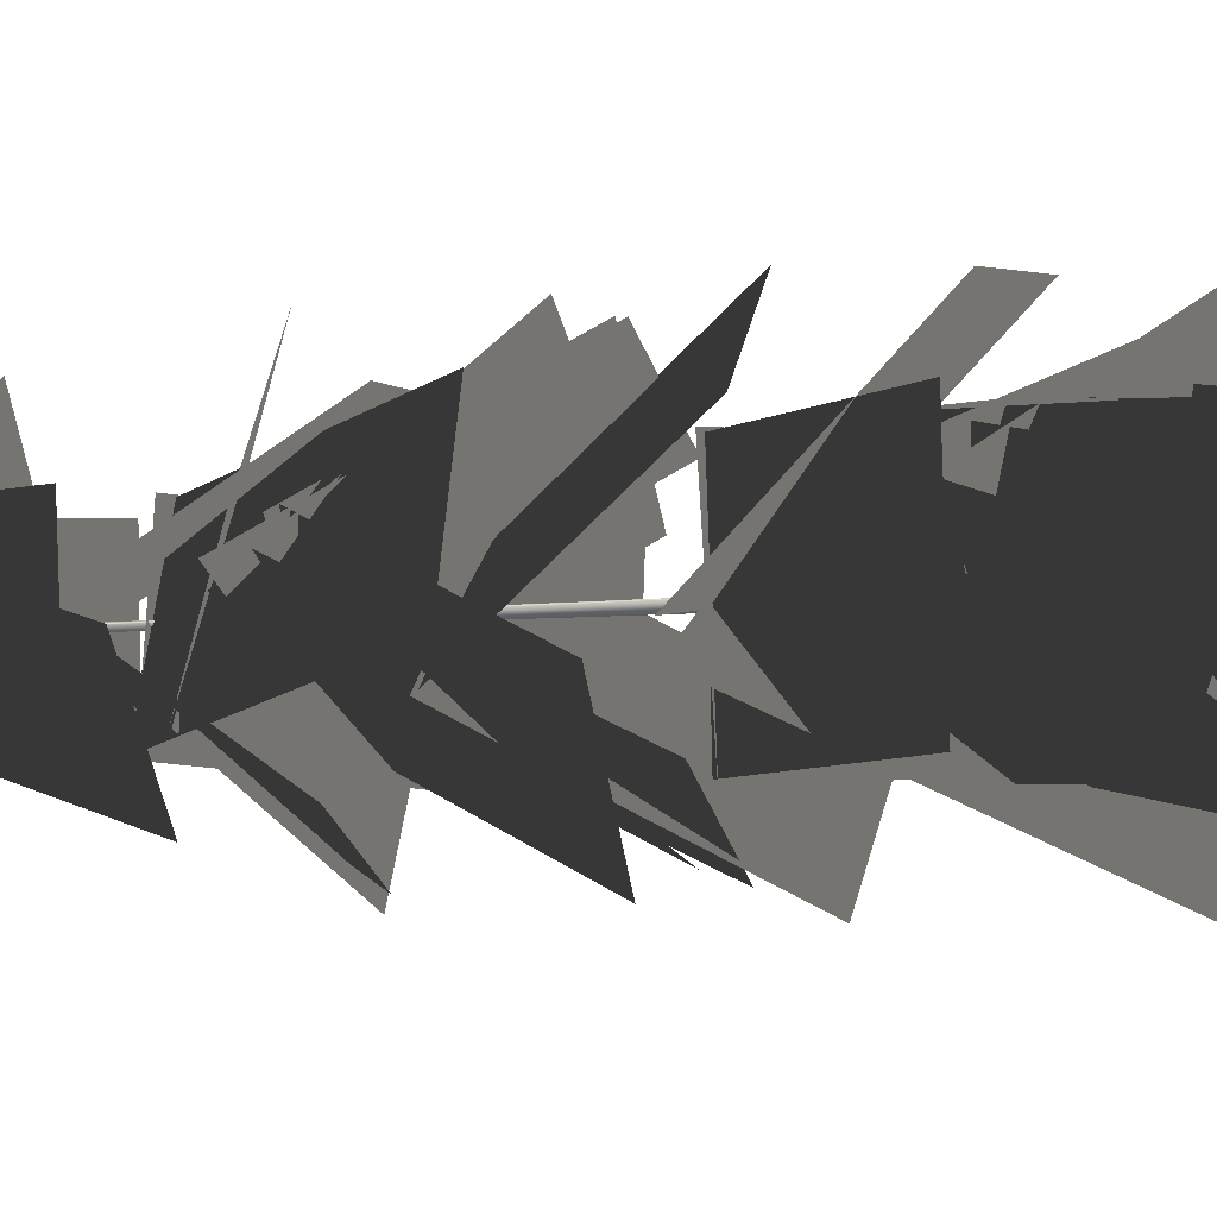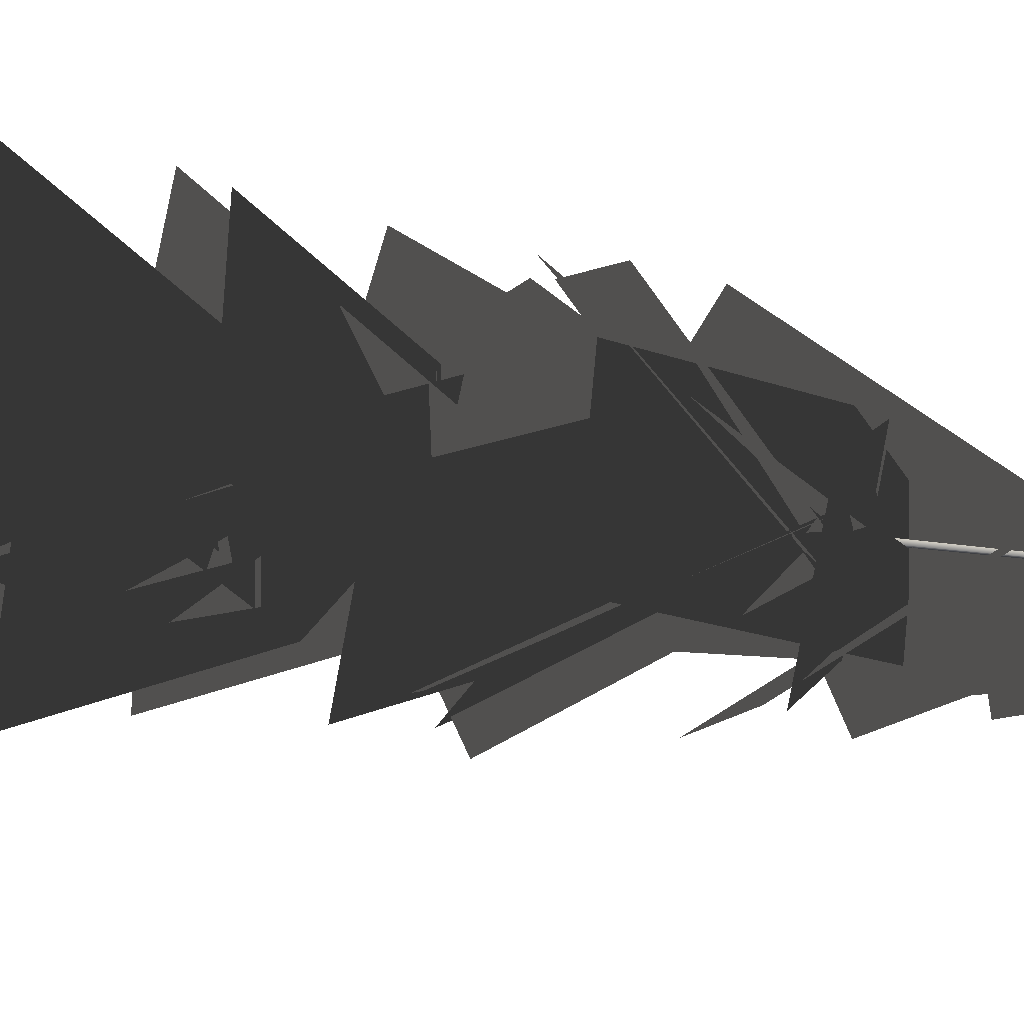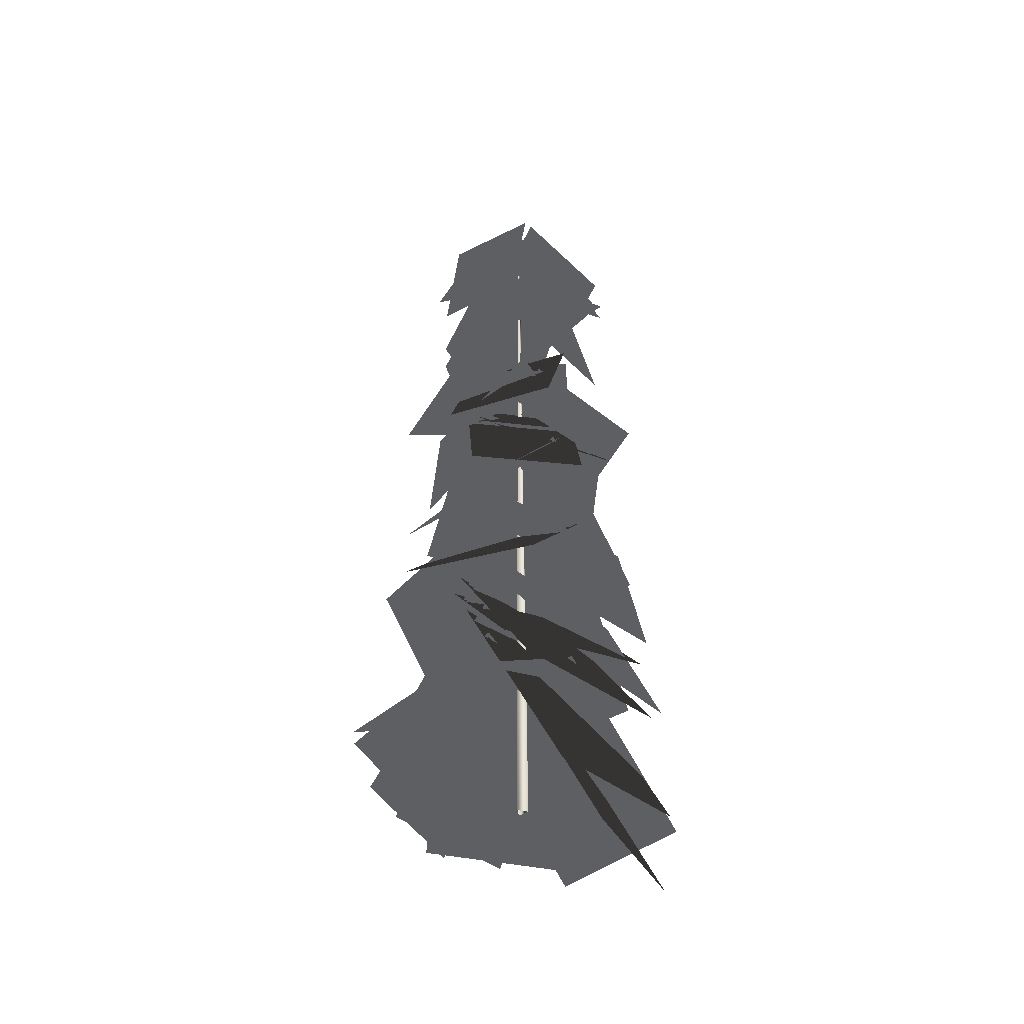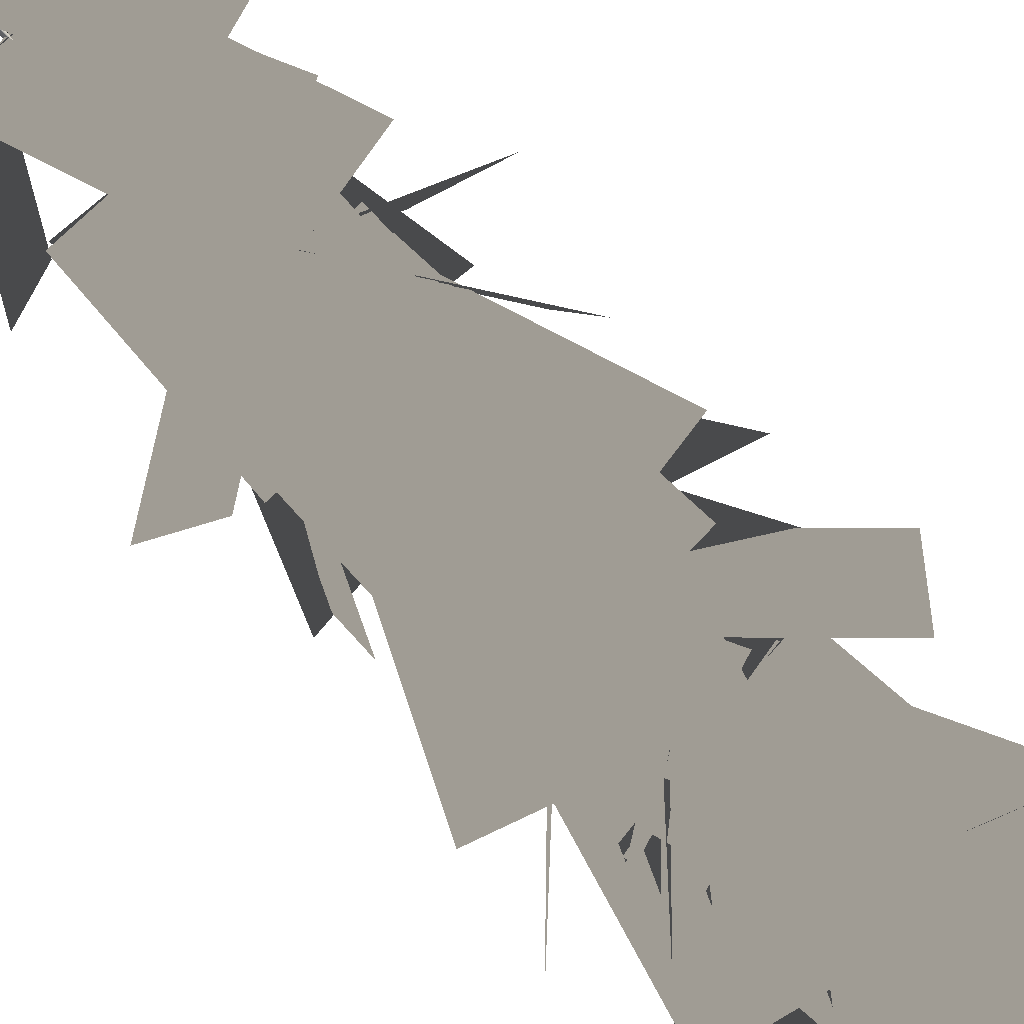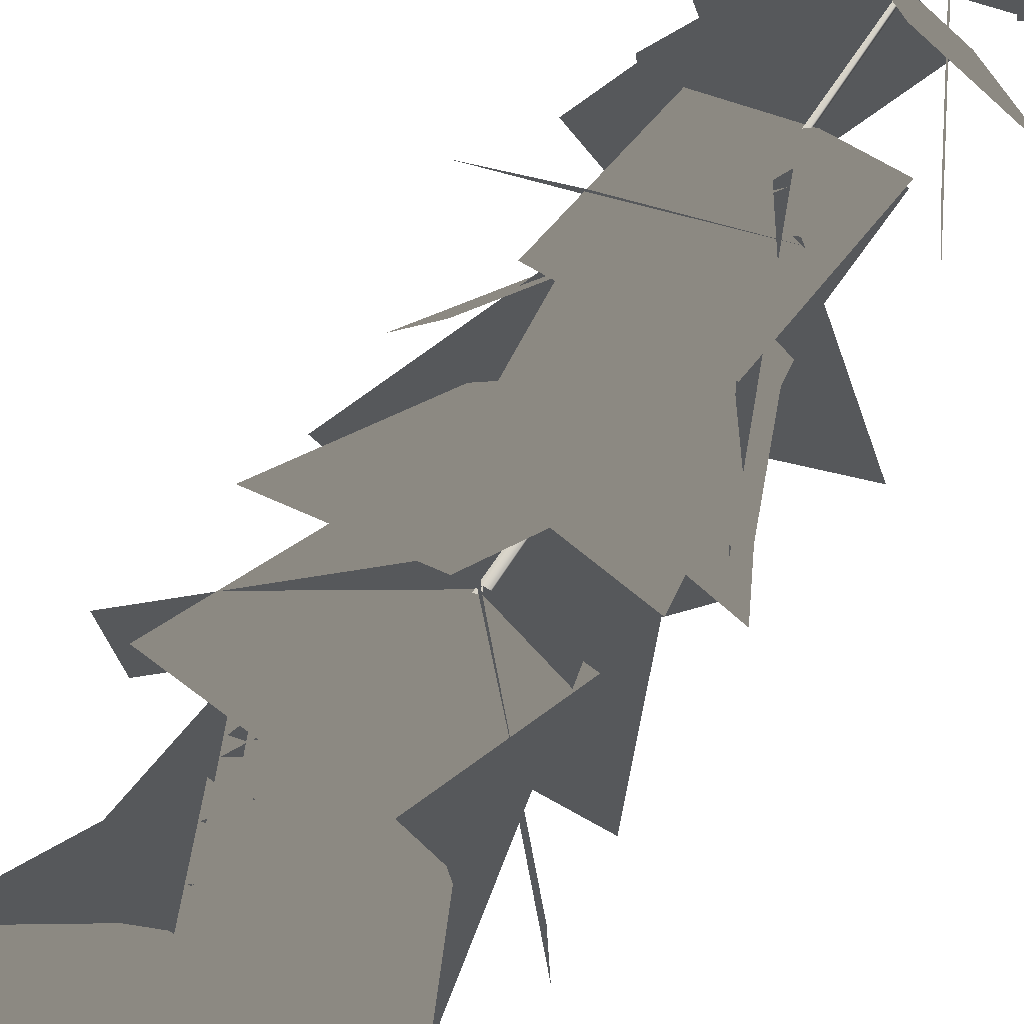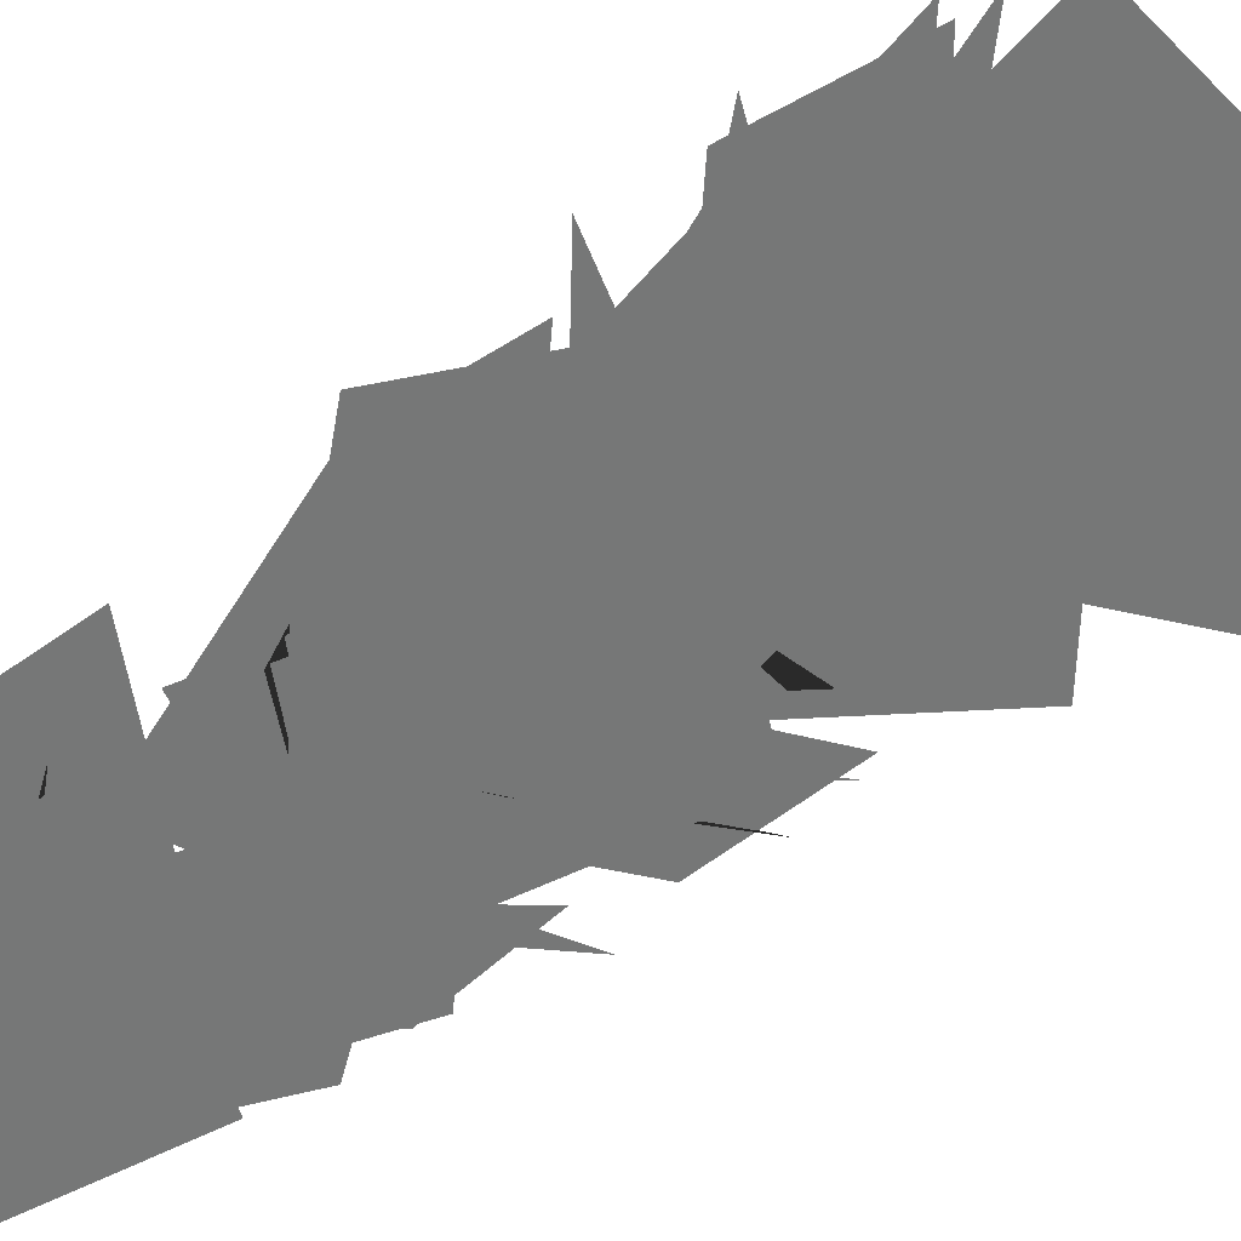
<metadata>
{"format":"obj","ext":"obj","renderer":"f3d","projection":"perspective","resolution":1024,"background":"white","views":[{"elev":-8.1,"azim":-75.3,"up":"+Z"},{"elev":-23.8,"azim":75.9,"up":"+Z"},{"elev":-42.0,"azim":11.7,"up":"+Y"},{"elev":-71.4,"azim":-136.4,"up":"+Z"},{"elev":77.3,"azim":34.6,"up":"+Z"},{"elev":27.0,"azim":-146.7,"up":"+Z"}]}
</metadata>
<code>
v 1 0.002431 0.001
v 0.2473 100.7 0.001
v 0.06171 100.7 0.09252
v -0.1882 0.002431 0.5872
v 0.06171 100.7 -0.09052
v -0.1882 0.002431 -0.5852
v 0.2473 100.7 0.001
v 0.2473 100.7 0.001
v 1 0.002431 0.001
v -3.06 97.2 -4.412
v 2.853 97.49 4.543
v 5.352 87.95 -9.669
v 11.26 88.23 -0.7136
v 2.22 97.73 5.158
v -2.004 96.98 -5.265
v -6.57 87.64 9.446
v -10.79 86.89 -0.9777
v -7.648 17.86 -5.668
v 7.419 16.58 6.011
v 1.682 1.473 -19.5
v 16.75 0.1938 -7.822
v 7.467 17.01 5.07
v -7.214 17.27 -5.421
v -2.839 7.173 19.26
v -17.52 7.425 8.764
v -1.862 68.1 -6.497
v 1.62 68.54 6.546
v 7.995 46.89 -8.414
v 11.48 47.33 4.63
v 2.356 68.24 6.227
v -2.097 68.32 -6.318
v -8.194 50.63 9.86
v -12.65 50.71 -2.685
v -1.466 32 8.21
v 1.784 31.82 -8.156
v -14.39 7.079 5.931
v -11.14 6.89 -10.43
v 1.704 31.54 -8.285
v -2.064 32.09 8.19
v 16.28 14.43 -4.378
v 12.52 14.98 12.1
v 5.511 61.13 -4.396
v -5.709 60.76 4.154
v 13.48 46.77 5.447
v 2.262 46.41 14
v -4.993 60.85 4.944
v 5.193 61.11 -4.723
v -13.09 43.86 -4.05
v -2.905 44.13 -13.72
v 4.459 65.76 5.094
v -4.208 65.66 -5.306
v -5.714 59.48 13.63
v -14.38 59.39 3.23
v -4.231 65.52 -5.377
v 3.968 65.91 5.57
v 6.474 58.69 -13.15
v 14.67 59.07 -2.208
v -4.465 29.29 7.268
v 4.712 29.74 -7.09
v -14.45 1.312 0.01187
v -5.275 1.759 -14.35
v 5.574 28.87 -6.932
v -5.83 29.98 6.678
v 15.91 8.355 3.404
v 4.506 9.466 17.01
v 4.544 25.14 -7.78
v -4.845 24.13 7.642
v 16.75 -1.36 -2.09
v 7.358 -2.372 13.33
v -2.138 24.52 8.402
v 2.49 24.63 -8.303
v -16.41 2.834 4.309
v -11.79 2.941 -12.4
v -6.523 72.74 1.589
v 6.562 73.49 -1.318
v -8.073 57.11 -9.438
v 5.012 57.87 -12.35
v 6.633 73.5 0.6899
v -6.625 72.78 -0.9524
v 6.261 56.02 11.34
v -6.997 55.3 9.701
v 1.883 92.68 -5.292
v -2.123 92.31 5.211
v 11.59 82.6 -1.95
v 7.583 82.22 8.553
v -1.562 92.74 5.364
v 1.762 92.44 -5.315
v -9.669 75.08 3.343
v -6.346 74.78 -7.337
v -1.818 19.33 8.801
v 2.232 19.83 -8.7
v -18.55 8.876 4.63
v -14.5 9.377 -12.87
v 1.969 20.14 -8.833
v -2.295 19.45 8.783
v 15.22 -8.199 -6.735
v 10.95 -8.888 10.88
v 6.842 29.43 -4.95
v -7.061 29.32 4.639
v 15.69 12.74 7.681
v 1.783 12.63 17.27
v -7.443 29.36 4.095
v 7.569 29.7 -3.83
v -12.49 0.3457 -6.722
v 2.525 0.6906 -14.65
v 0.4979 87.77 -5.747
v -0.7322 87.63 5.728
v 10.01 72.11 -4.915
v 8.781 71.98 6.56
v -0.3939 87.83 5.764
v 0.6076 87.64 -5.754
v -9.075 69.46 5.309
v -8.074 69.27 -6.209
v -4.09 83.11 4.54
v 4.276 82.61 -4.391
v -11.61 66.01 -1.552
v -3.247 65.51 -10.48
v 4.784 83.17 -4.214
v -4.979 82.26 3.999
v 12.64 77.62 4.515
v 2.88 76.71 12.73
v 6.602 54.17 4.001
v -6.451 53.17 -4.289
v 0.4224 38.57 15.62
v -12.63 37.56 7.334
v -5.795 53.8 -4.499
v 5.606 53.61 4.743
v 1.934 35.46 -14.39
v 13.33 35.28 -5.149
v -6.583 60.99 2.36
v 6.667 61.07 -2.103
v -9.986 40.07 -8.113
v 3.264 40.15 -12.58
v 6.564 61.21 -2.804
v -6.697 60.63 2.511
v 11.87 49.03 9.115
v -1.39 48.46 14.43
v -4.395 94.81 -3.207
v 4.237 94.96 3.412
v 2.056 87.98 -11.46
v 10.69 88.14 -4.845
v 3.963 95.26 4.08
v -3.789 94.56 -4.262
v -3.119 86.24 11.41
v -10.87 85.54 3.071
v -0.2807 41.55 7.881
v 0.6432 41.44 -7.864
v -14.98 27.82 7.111
v -14.05 27.71 -8.634
v 0.2973 41.12 -8.12
v -0.6558 41.88 8.083
v 14.83 26.77 -6.592
v 13.88 27.53 9.611
v -7.212 41.94 -3.554
v 7.094 41.3 3.837
v -2.359 18.35 -14.99
v 11.95 17.71 -7.597
v 8.1 41.07 1.226
v -8.02 41.94 -1.575
v 4.836 26.1 15.36
v -11.28 26.97 12.56
v 6.505 63.36 -2.278
v -6.588 63.52 2.013
v 9.799 44.18 8.495
v -3.294 44.35 12.79
v -6.859 63.61 0.9283
v 6.902 63.29 -0.6615
v -8.577 43.49 -9.919
v 5.184 43.17 -11.51
g Plant1
f 1 2 3
f 1 3 4
f 4 3 5
f 4 5 6
f 6 5 7
f 6 8 9
f 10 11 12
f 13 12 11
f 14 15 16
f 17 16 15
f 18 19 20
f 21 20 19
f 22 23 24
f 25 24 23
f 26 27 28
f 29 28 27
f 30 31 32
f 33 32 31
f 34 35 36
f 37 36 35
f 38 39 40
f 41 40 39
f 42 43 44
f 45 44 43
f 46 47 48
f 49 48 47
f 50 51 52
f 53 52 51
f 54 55 56
f 57 56 55
f 58 59 60
f 61 60 59
f 62 63 64
f 65 64 63
f 66 67 68
f 69 68 67
f 70 71 72
f 73 72 71
f 74 75 76
f 77 76 75
f 78 79 80
f 81 80 79
f 82 83 84
f 85 84 83
f 86 87 88
f 89 88 87
f 90 91 92
f 93 92 91
f 94 95 96
f 97 96 95
f 98 99 100
f 101 100 99
f 102 103 104
f 105 104 103
f 106 107 108
f 109 108 107
f 110 111 112
f 113 112 111
f 114 115 116
f 117 116 115
f 118 119 120
f 121 120 119
f 122 123 124
f 125 124 123
f 126 127 128
f 129 128 127
f 130 131 132
f 133 132 131
f 134 135 136
f 137 136 135
f 138 139 140
f 141 140 139
f 142 143 144
f 145 144 143
f 146 147 148
f 149 148 147
f 150 151 152
f 153 152 151
f 154 155 156
f 157 156 155
f 158 159 160
f 161 160 159
f 162 163 164
f 165 164 163
f 166 167 168
f 169 168 167

</code>
